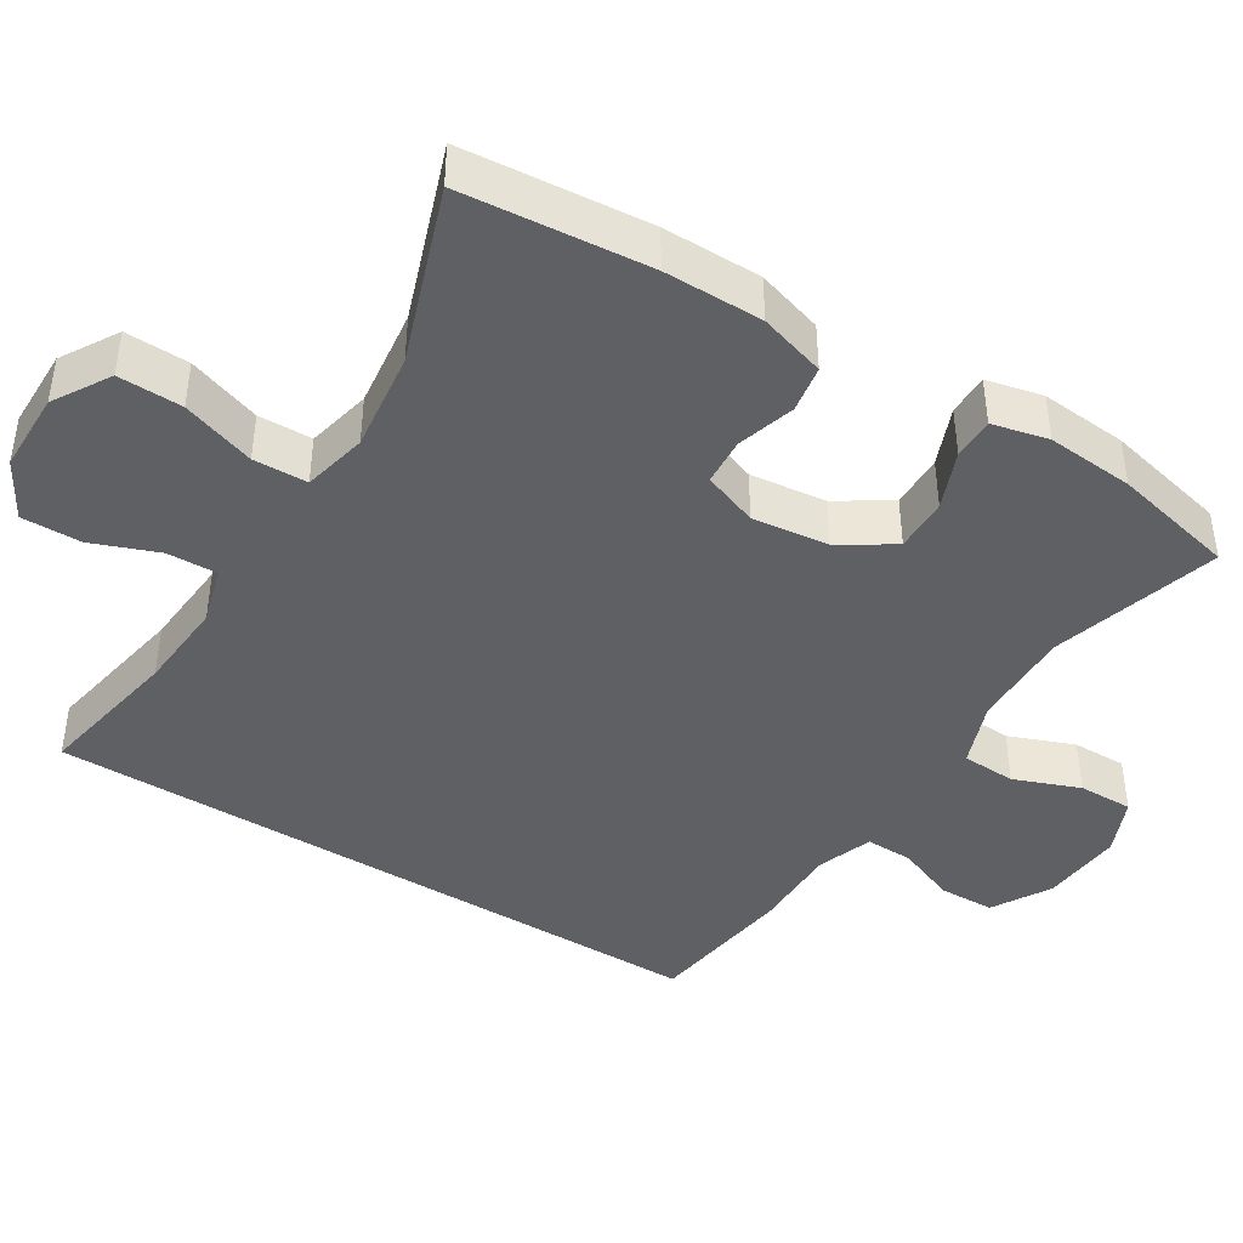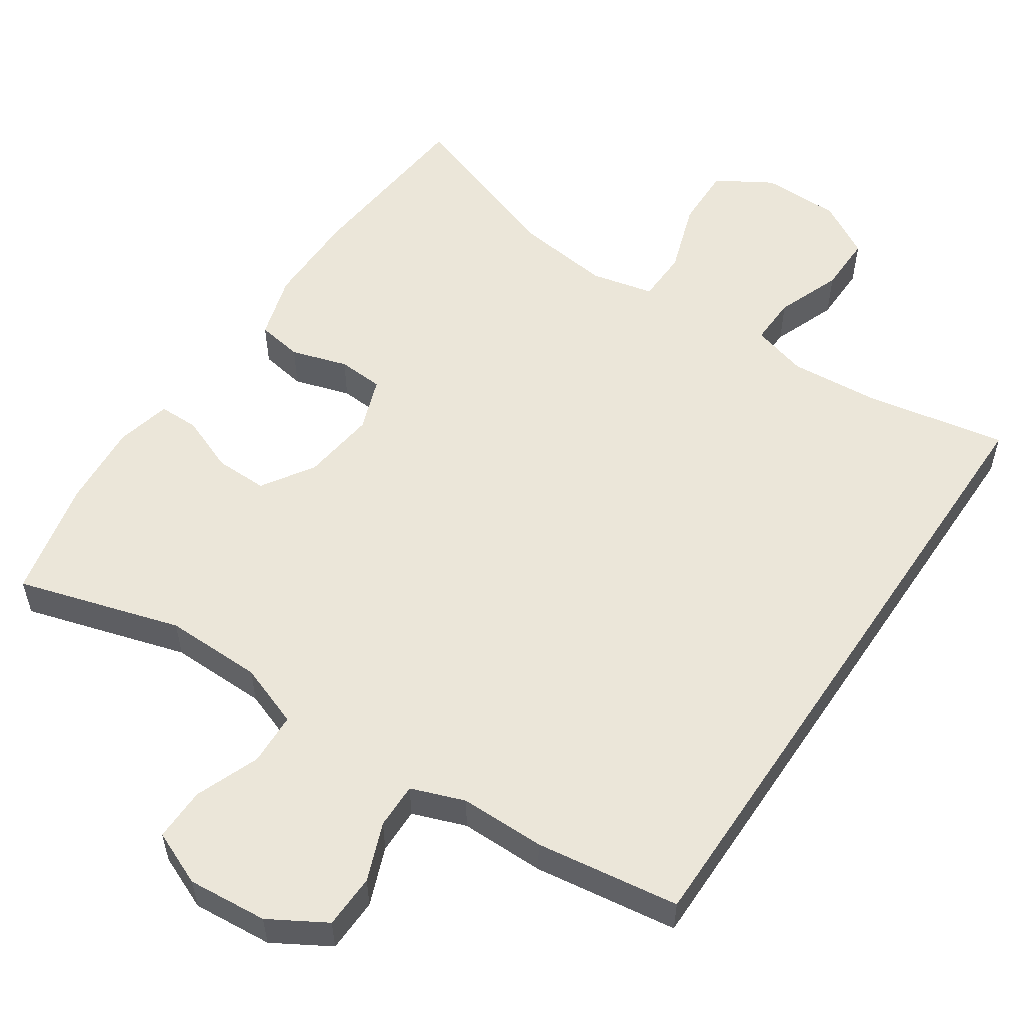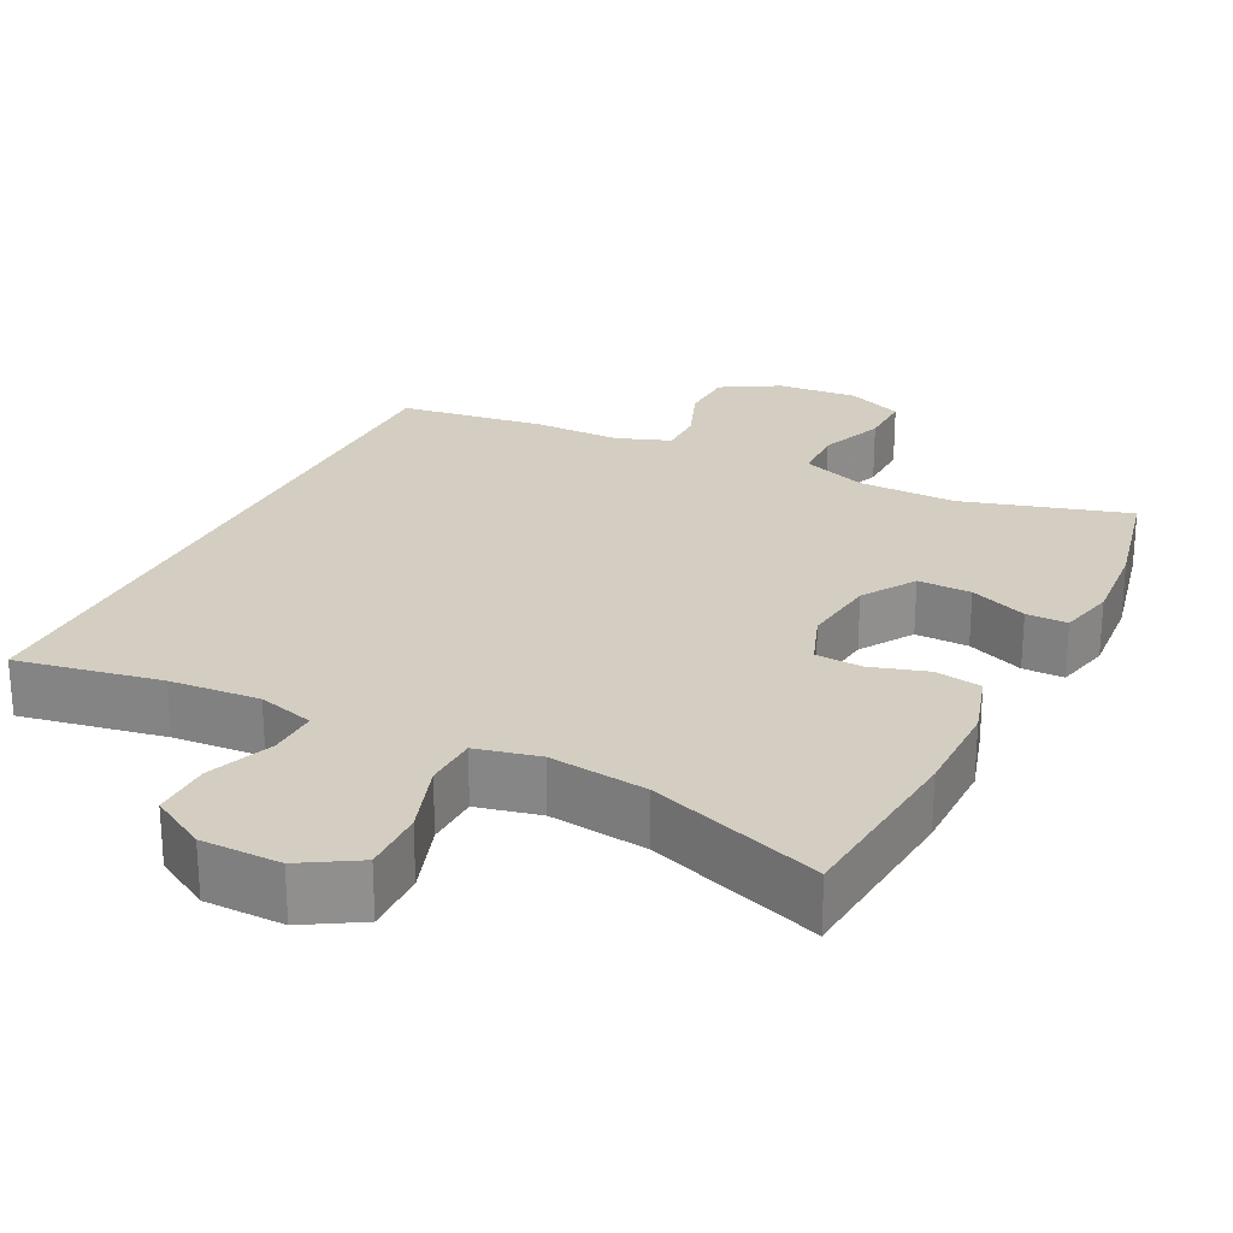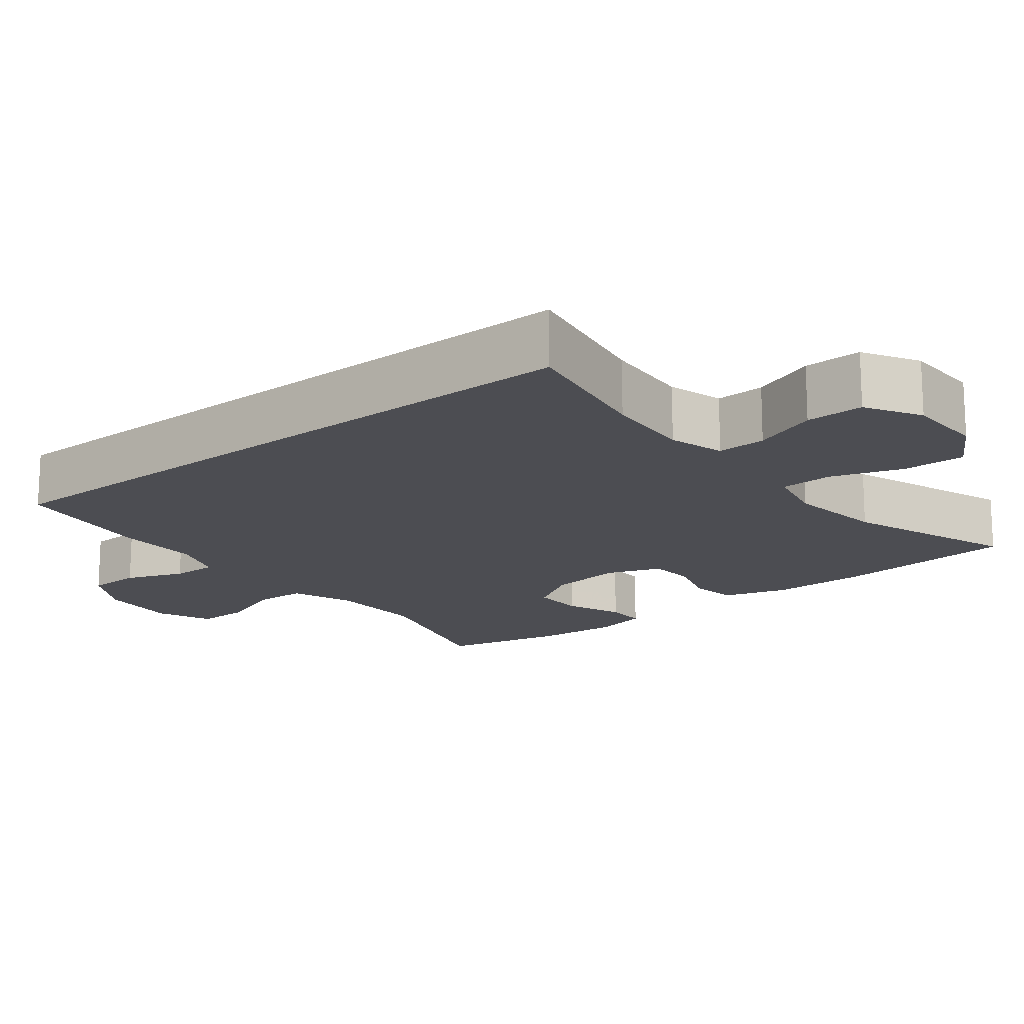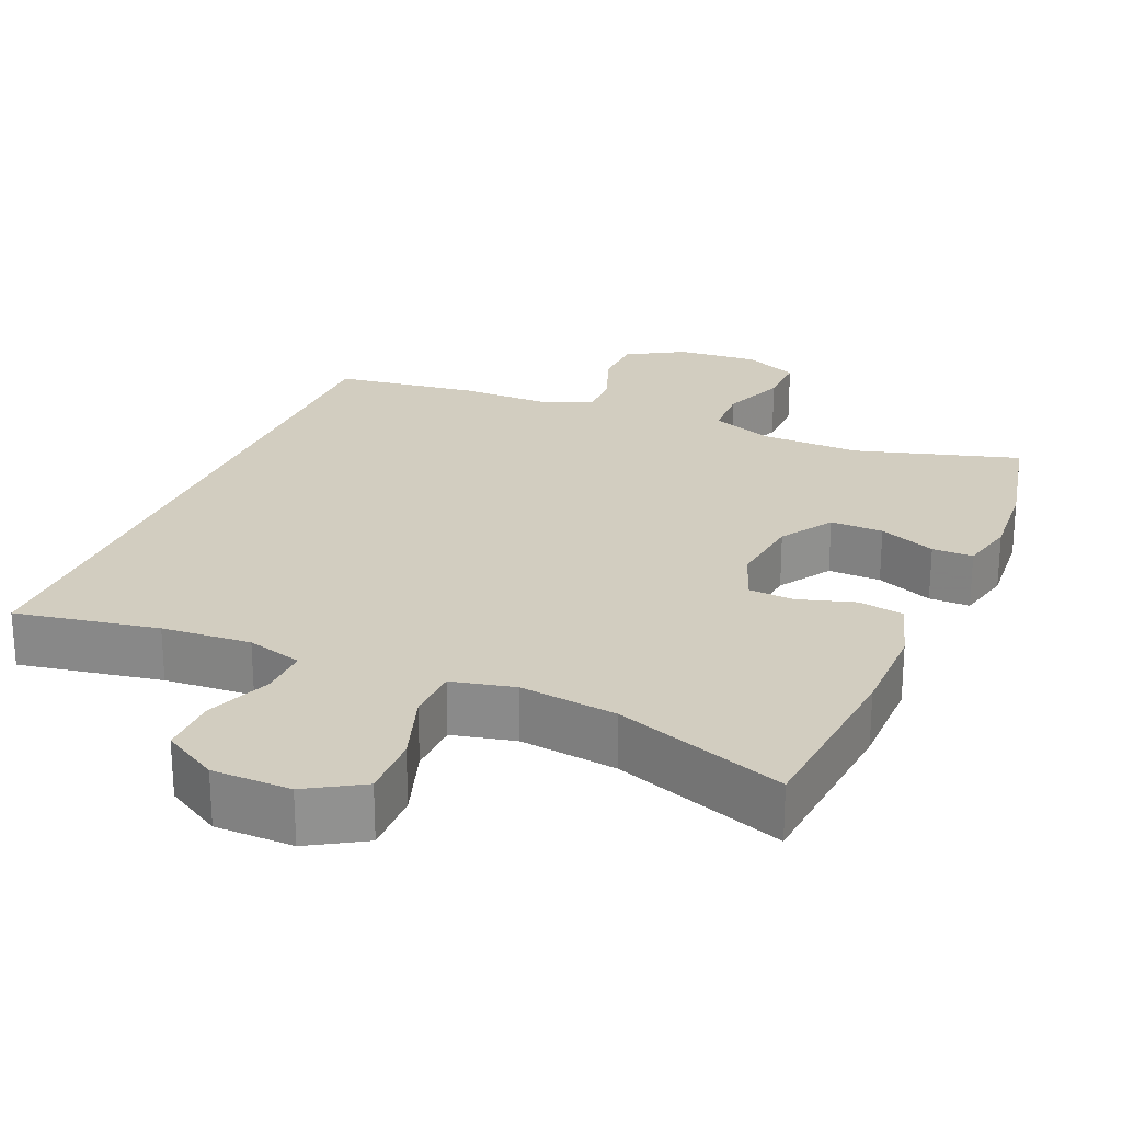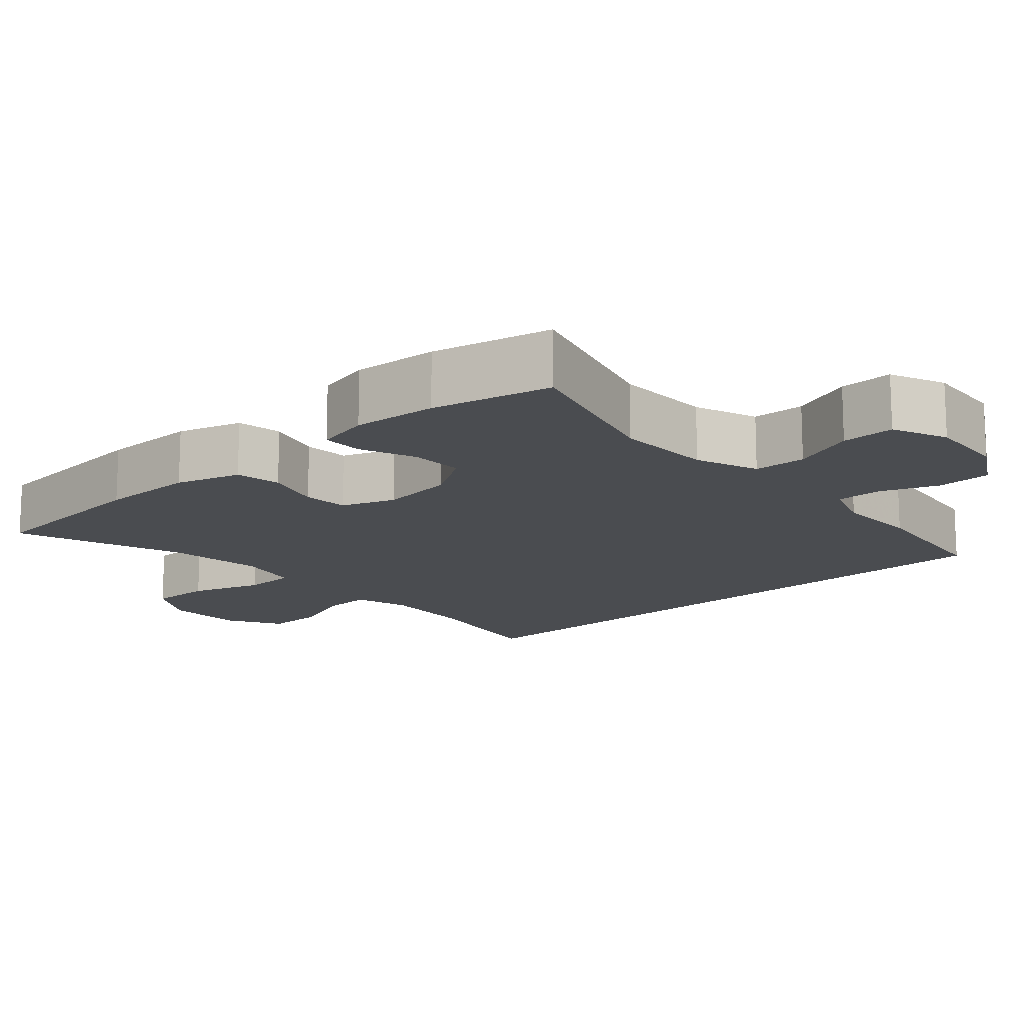
<metadata>
{"format":"obj","ext":"obj","renderer":"f3d","projection":"perspective","resolution":1024,"background":"white","views":[{"elev":-43.0,"azim":58.1,"up":"+Y"},{"elev":55.1,"azim":-146.1,"up":"+Y"},{"elev":25.0,"azim":26.6,"up":"+Y"},{"elev":-16.4,"azim":-51.3,"up":"+Y"},{"elev":24.5,"azim":23.2,"up":"+Y"},{"elev":-14.9,"azim":132.1,"up":"+Y"}]}
</metadata>
<code>
v 0.5 0.07 0.5
v 0.522 0.07 0.258
v 0.522 0.07 0.13
v 0.496 0.07 0.044
v 0.435 0.07 0.034
v 0.36 0.07 0.057
v 0.299 0.07 0.053
v 0.273 0.07 -0.018
v 0.285 0.07 -0.117
v 0.329 0.07 -0.186
v 0.399 0.07 -0.185
v 0.474 0.07 -0.155
v 0.528 0.07 -0.155
v 0.545 0.07 -0.228
v 0.536 0.07 -0.341
v 0.5 0.07 -0.5
v 0.283 0.07 -0.436
v 0.153 0.07 -0.438
v 0.069 0.07 -0.469
v 0.066 0.07 -0.539
v 0.099 0.07 -0.624
v 0.1 0.07 -0.695
v 0.027 0.07 -0.726
v -0.079 0.07 -0.717
v -0.154 0.07 -0.673
v -0.156 0.07 -0.601
v -0.126 0.07 -0.524
v -0.125 0.07 -0.463
v -0.196 0.07 -0.437
v -0.309 0.07 -0.437
v -0.5 0.07 -0.41
v -0.5 0.07 0.468
v -0.311 0.07 0.433
v -0.193 0.07 0.424
v -0.119 0.07 0.445
v -0.121 0.07 0.51
v -0.154 0.07 0.596
v -0.155 0.07 0.673
v -0.082 0.07 0.715
v 0.022 0.07 0.716
v 0.095 0.07 0.672
v 0.093 0.07 0.589
v 0.061 0.07 0.494
v 0.063 0.07 0.424
v 0.146 0.07 0.405
v 0.275 0.07 0.421
v 0.5 0 0.5
v 0.522 0 0.258
v 0.522 0 0.13
v 0.496 0 0.044
v 0.435 0 0.034
v 0.36 0 0.057
v 0.299 0 0.053
v 0.273 0 -0.018
v 0.285 0 -0.117
v 0.329 0 -0.186
v 0.399 0 -0.185
v 0.474 0 -0.155
v 0.528 0 -0.155
v 0.545 0 -0.228
v 0.536 0 -0.341
v 0.5 0 -0.5
v 0.283 0 -0.436
v 0.153 0 -0.438
v 0.069 0 -0.469
v 0.066 0 -0.539
v 0.099 0 -0.624
v 0.1 0 -0.695
v 0.027 0 -0.726
v -0.079 0 -0.717
v -0.154 0 -0.673
v -0.156 0 -0.601
v -0.126 0 -0.524
v -0.125 0 -0.463
v -0.196 0 -0.437
v -0.309 0 -0.437
v -0.5 0 -0.41
v -0.5 0 0.468
v -0.311 0 0.433
v -0.193 0 0.424
v -0.119 0 0.445
v -0.121 0 0.51
v -0.154 0 0.596
v -0.155 0 0.673
v -0.082 0 0.715
v 0.022 0 0.716
v 0.095 0 0.672
v 0.093 0 0.589
v 0.061 0 0.494
v 0.063 0 0.424
v 0.146 0 0.405
v 0.275 0 0.421
f 41 42 43
f 40 41 43
f 39 40 43
f 38 39 43
f 37 38 43
f 36 37 43
f 35 36 43 44
f 34 35 44 45
f 31 32 33
f 30 31 33
f 29 30 33
f 28 29 33 34
f 25 26 27
f 24 25 27
f 23 24 27
f 22 23 27
f 21 22 27
f 20 21 27
f 19 20 27 28
f 28 34 45
f 19 28 45
f 18 19 45
f 15 16 17
f 14 15 17
f 13 14 17
f 12 13 17
f 11 12 17
f 10 11 17 18
f 4 5 6
f 3 4 6
f 2 3 6
f 1 2 6
f 46 1 6
f 46 6 7
f 45 46 7 8
f 18 45 8 9
f 9 10 18
f 89 88 87
f 89 87 86
f 89 86 85
f 89 85 84
f 89 84 83
f 89 83 82
f 90 89 82 81
f 91 90 81 80
f 79 78 77
f 79 77 76
f 79 76 75
f 80 79 75 74
f 73 72 71
f 73 71 70
f 73 70 69
f 73 69 68
f 73 68 67
f 73 67 66
f 74 73 66 65
f 91 80 74
f 91 74 65
f 91 65 64
f 63 62 61
f 63 61 60
f 63 60 59
f 63 59 58
f 63 58 57
f 64 63 57 56
f 52 51 50
f 52 50 49
f 52 49 48
f 52 48 47
f 52 47 92
f 53 52 92
f 54 53 92 91
f 55 54 91 64
f 64 56 55
f 1 47 48 2
f 2 48 49 3
f 3 49 50 4
f 4 50 51 5
f 5 51 52 6
f 6 52 53 7
f 7 53 54 8
f 8 54 55 9
f 9 55 56 10
f 10 56 57 11
f 11 57 58 12
f 12 58 59 13
f 13 59 60 14
f 14 60 61 15
f 15 61 62 16
f 16 62 63 17
f 17 63 64 18
f 18 64 65 19
f 19 65 66 20
f 20 66 67 21
f 21 67 68 22
f 22 68 69 23
f 23 69 70 24
f 24 70 71 25
f 25 71 72 26
f 26 72 73 27
f 27 73 74 28
f 28 74 75 29
f 29 75 76 30
f 30 76 77 31
f 31 77 78 32
f 32 78 79 33
f 33 79 80 34
f 34 80 81 35
f 35 81 82 36
f 36 82 83 37
f 37 83 84 38
f 38 84 85 39
f 39 85 86 40
f 40 86 87 41
f 41 87 88 42
f 42 88 89 43
f 43 89 90 44
f 44 90 91 45
f 45 91 92 46
f 46 92 47 1

</code>
